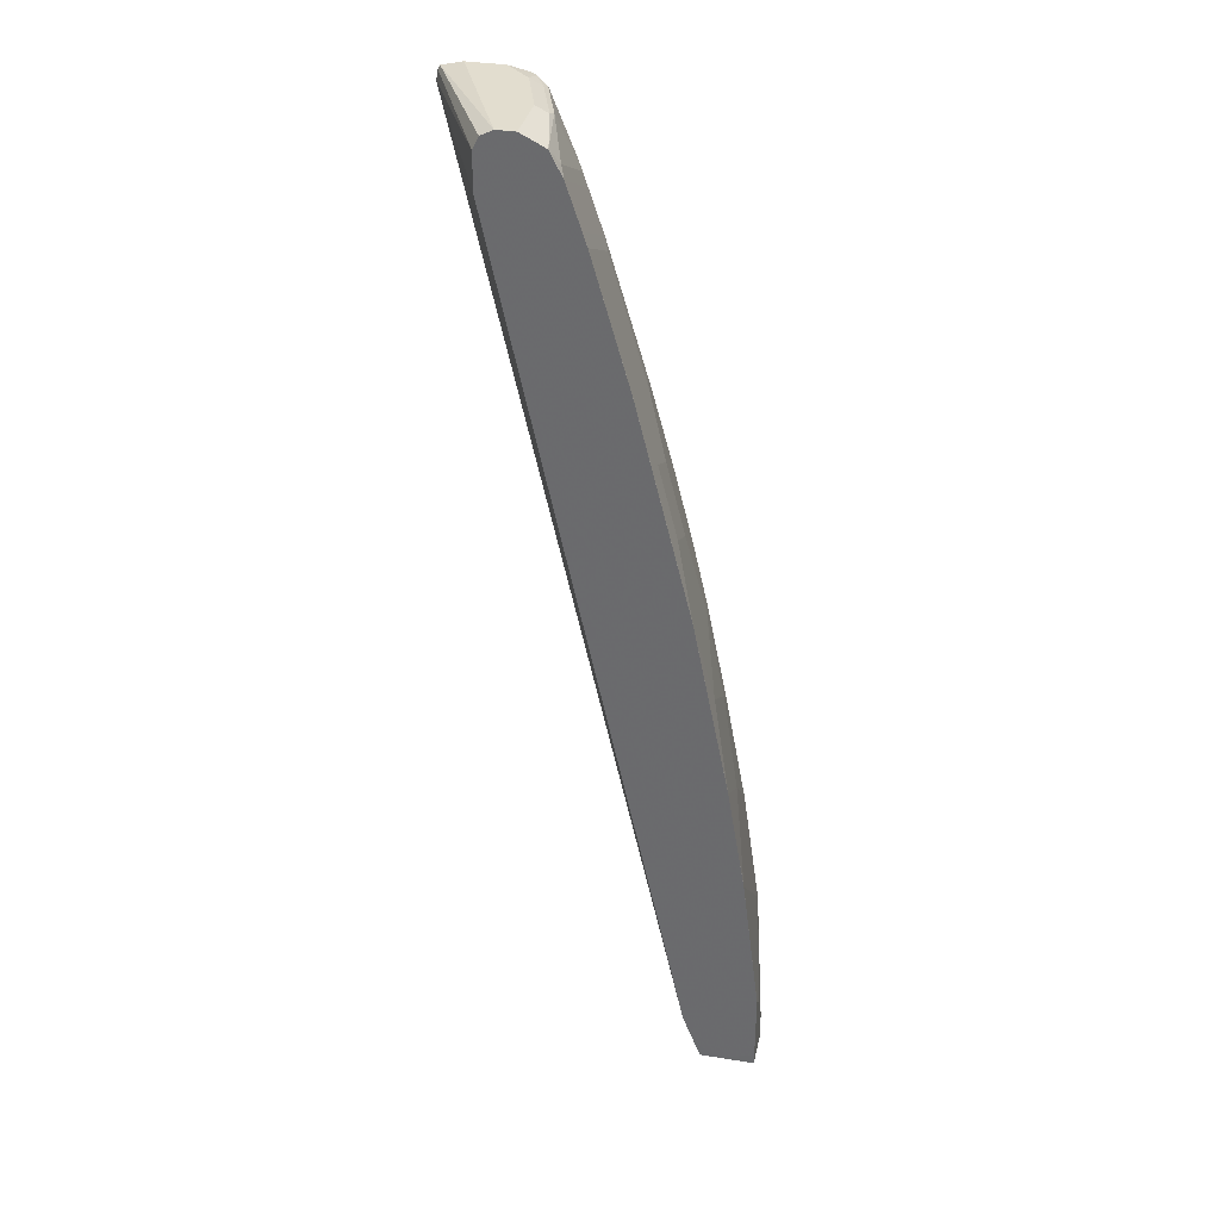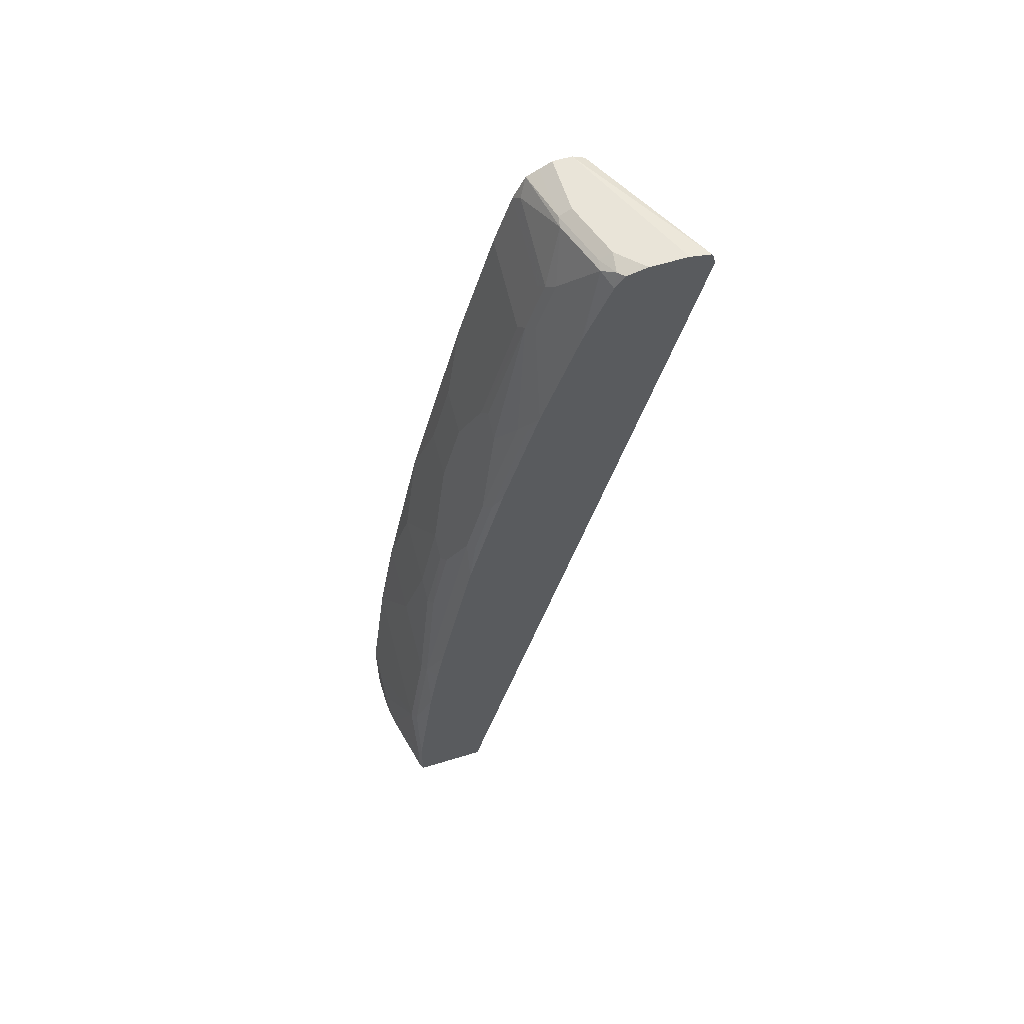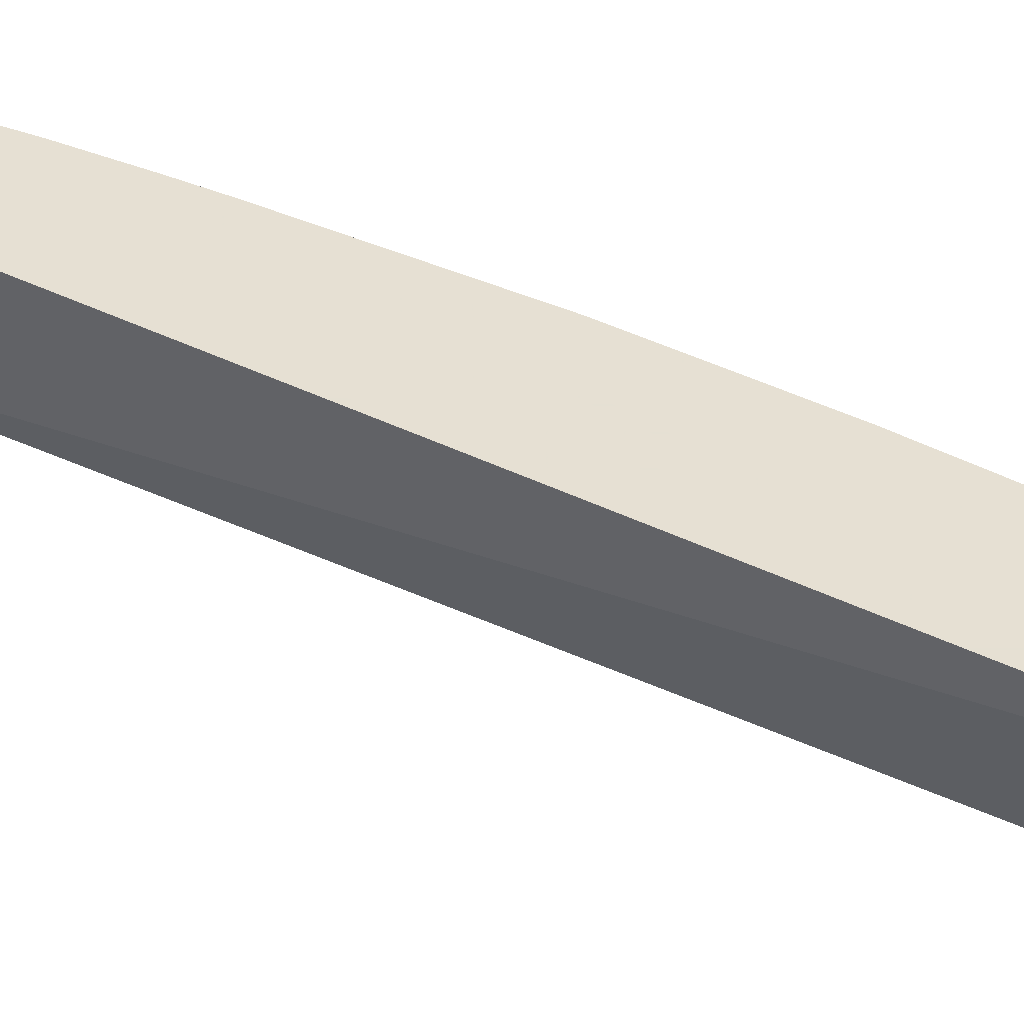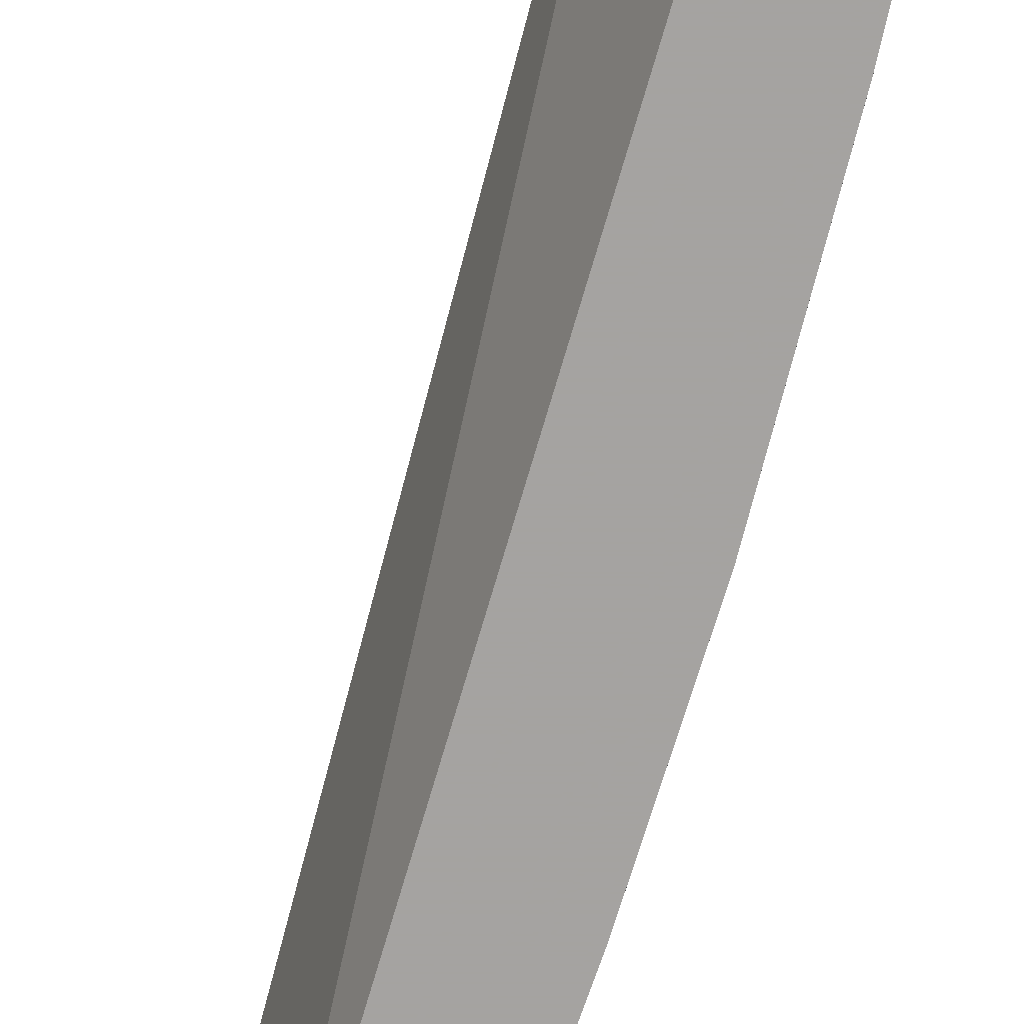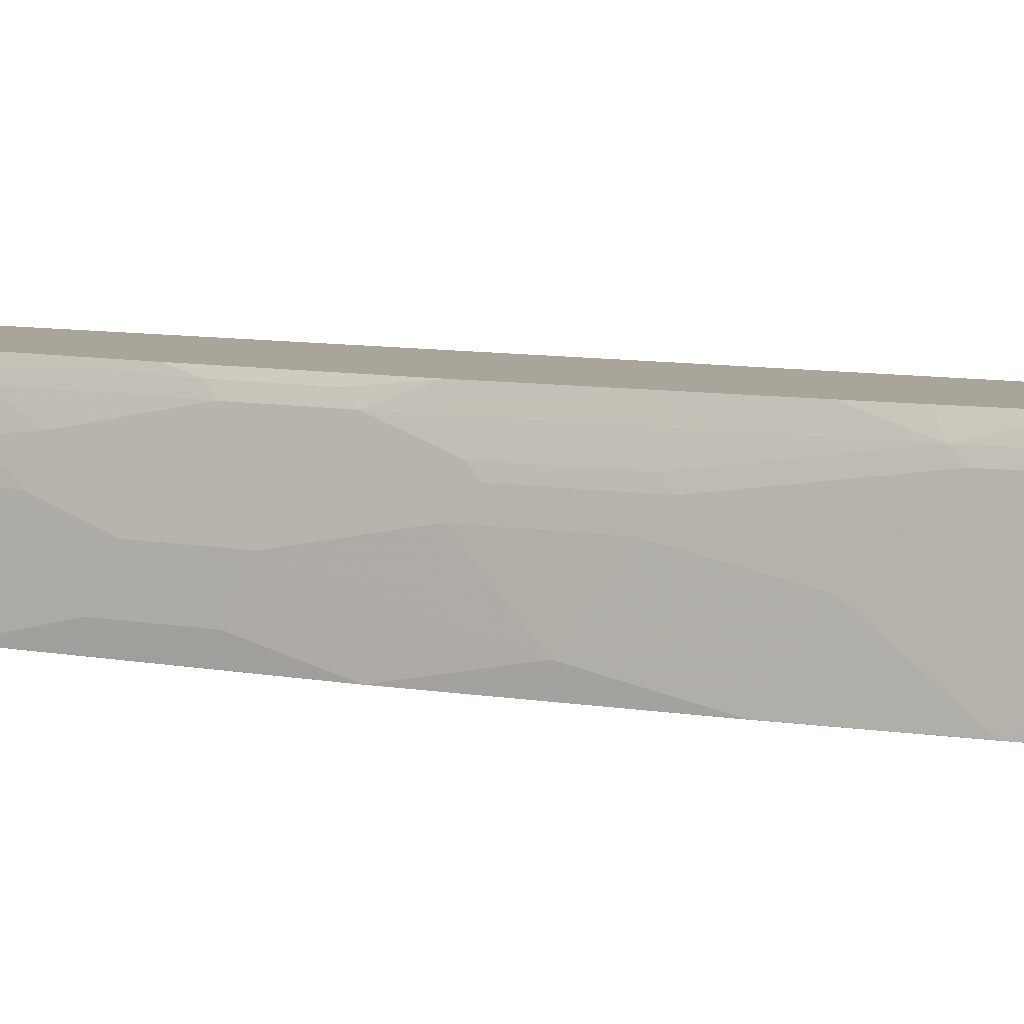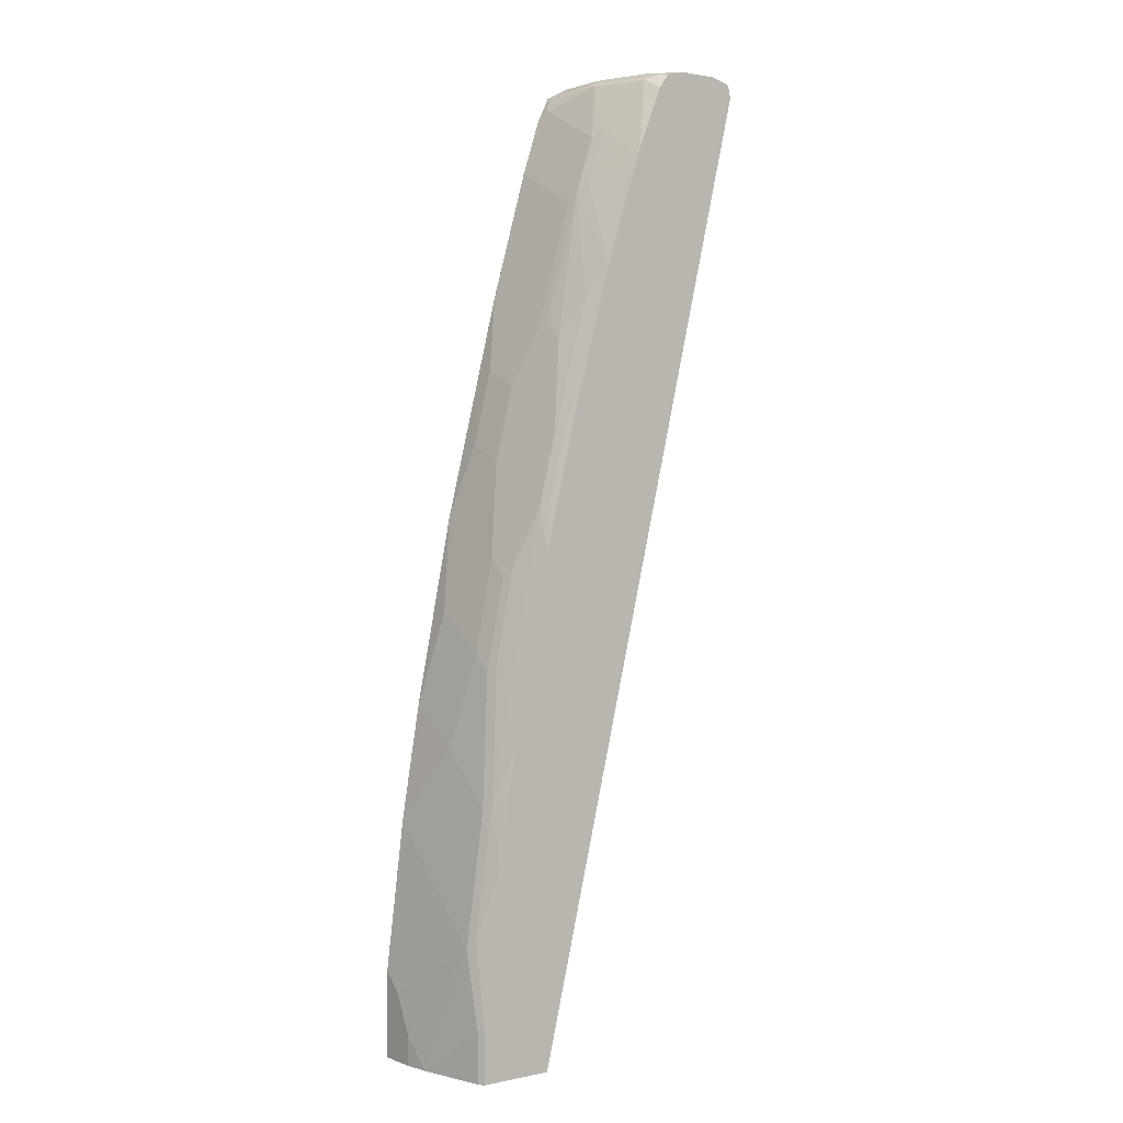
<metadata>
{"format":"obj","ext":"obj","renderer":"f3d","projection":"perspective","resolution":1024,"background":"white","views":[{"elev":34.8,"azim":-167.7,"up":"+Y"},{"elev":60.6,"azim":-17.4,"up":"+Y"},{"elev":38.3,"azim":108.9,"up":"+Z"},{"elev":-73.1,"azim":151.7,"up":"+Z"},{"elev":7.5,"azim":-73.6,"up":"+Z"},{"elev":1.7,"azim":-37.1,"up":"+Y"}]}
</metadata>
<code>
v -0.4933 -0.1366 -2.018e-05
v -0.4536 -0.1366 -7.917e-05
v -0.4933 -0.1366 0.04112
v -0.4933 -0.1234 -7.917e-05
v -0.4316 -0.1366 -4.967e-05
v -0.4316 -0.1234 -7.917e-05
v -0.4897 -0.1366 0.06892
v -0.4933 -0.1027 0.04112
v -0.4933 -0.04109 -7.917e-05
v -0.4292 -0.1366 0.004832
v -0.4111 -0.0823 -7.917e-05
v -0.4728 -0.1366 0.1439
v -0.4728 -0.08219 0.1439
v -0.4728 1.065e-05 0.1233
v -0.4933 -0.06164 0.02057
v -0.4933 -0.04109 9.32e-06
v -0.4728 0.1234 9.32e-06
v -0.4728 0.1233 -7.917e-05
v -0.4185 -0.1366 0.02781
v -0.4111 -0.1233 0.04112
v -0.4162 -0.1336 0.03084
v -0.2056 0.8838 -7.917e-05
v -0.1303 0.9249 0.1506
v -0.4694 -0.1366 0.1506
v -0.4694 -0.07541 0.1506
v -0.4676 0.01029 0.1336
v -0.4522 0.144 0.1233
v -0.4728 0.06177 0.06168
v -0.4728 0.1029 0.02057
v -0.4522 0.2056 0.06168
v -0.4522 0.2467 9.32e-06
v -0.4522 0.2466 -7.917e-05
v -0.417 -0.1366 0.03387
v -0.388 -0.1366 0.1506
v -0.2056 0.9043 -7.917e-05
v -0.2056 0.9249 -7.917e-05
v -0.1324 0.9358 0.1506
v -0.4488 0.08899 0.1506
v -0.4471 0.1542 0.1336
v -0.4265 0.2981 0.113
v -0.4316 0.2878 0.1028
v -0.4316 0.3084 0.08222
v -0.4316 0.3495 0.02057
v -0.4111 0.4521 9.32e-06
v -0.4111 0.4521 -7.917e-05
v -0.2056 0.9251 -7.917e-05
v -0.1346 0.9404 0.1506
v -0.4368 0.1645 0.1506
v -0.4283 0.2123 0.1506
v -0.4265 0.257 0.1336
v -0.4059 0.4009 0.113
v -0.4111 0.3906 0.1028
v -0.3854 0.4624 0.1336
v -0.4111 0.411 0.08222
v -0.3905 0.5139 0.06168
v -0.3905 0.5344 0.02057
v -0.3905 0.5344 9.32e-06
v -0.3905 0.5343 -7.917e-05
v -0.2124 0.9387 -7.917e-05
v -0.226 0.9454 -7.917e-05
v -0.2261 0.9456 9.32e-06
v -0.1578 0.9456 0.1506
v -0.4078 0.315 0.1506
v -0.3649 0.5447 0.1336
v -0.3777 0.4727 0.1439
v -0.3872 0.4178 0.1506
v -0.3649 0.6064 0.07196
v -0.37 0.5961 0.06168
v -0.37 0.6166 0.02057
v -0.3494 0.6988 9.32e-06
v -0.3494 0.6987 -7.917e-05
v -0.2262 0.9456 -7.917e-05
v -0.1988 0.9456 0.1506
v -0.3571 0.555 0.1439
v -0.3237 0.6886 0.1336
v -0.3443 0.6475 0.113
v -0.3494 0.6372 0.1028
v -0.3494 0.6577 0.08222
v -0.3666 0.5 0.1506
v -0.3083 0.8016 0.08222
v -0.3083 0.8427 9.32e-06
v -0.3083 0.8427 -7.917e-05
v -0.2467 0.9456 9.32e-06
v -0.2467 0.9454 -7.917e-05
v -0.2056 0.9456 0.1439
v -0.2064 0.9439 0.1506
v -0.3461 0.5822 0.1506
v -0.305 0.7261 0.1506
v -0.316 0.6988 0.1439
v -0.3032 0.8119 0.09249
v -0.3443 0.668 0.09249
v -0.3032 0.8324 0.0514
v -0.3032 0.853 0.01029
v -0.2878 0.9043 9.32e-06
v -0.2878 0.9043 -7.917e-05
v -0.2467 0.9456 0.06168
v -0.2604 0.9387 -7.917e-05
v -0.2261 0.9456 0.1233
v -0.2287 0.9404 0.1439
v -0.222 0.9404 0.1506
v -0.2639 0.8495 0.1506
v -0.2955 0.8221 0.1028
v -0.2827 0.8735 0.09249
v -0.2878 0.8632 0.08222
v -0.2827 0.9146 0.01029
v -0.2809 0.9181 9.32e-06
v -0.2741 0.9317 -7.917e-05
v -0.2604 0.9387 0.06168
v -0.2741 0.9318 9.32e-06
v -0.2398 0.9387 0.1233
v -0.2415 0.9352 0.1336
v -0.2329 0.9252 0.1506
v -0.2612 0.8566 0.1506
v -0.2749 0.8838 0.1028
v -0.2621 0.9352 0.07196
v -0.2827 0.8941 0.0514
v -0.233 0.9249 0.1506
f 64 76 77
f 64 75 76
f 64 89 75
f 64 74 89
f 61 73 62
f 60 72 61
f 61 98 85
f 61 96 98
f 61 83 96
f 61 72 83
f 61 85 73
f 64 77 78
f 68 80 81
f 65 66 74
f 66 79 74
f 67 78 68
f 68 78 80
f 74 79 87
f 68 81 69
f 69 81 70
f 70 81 82
f 70 82 71
f 72 84 83
f 57 71 58
f 73 85 86
f 64 78 67
f 57 70 71
f 47 61 62
f 56 69 70
f 42 52 54
f 74 87 88
f 42 54 43
f 43 54 55
f 43 55 56
f 43 56 44
f 44 56 57
f 44 57 45
f 45 57 58
f 46 59 47
f 47 59 60
f 47 60 61
f 50 63 53
f 51 53 64
f 51 64 52
f 52 64 55
f 52 55 54
f 53 65 74
f 53 74 64
f 53 63 66
f 53 66 65
f 55 64 67
f 55 67 68
f 55 68 69
f 55 69 56
f 56 70 57
f 74 88 89
f 98 108 110
f 75 88 90
f 95 106 107
f 96 108 98
f 97 107 109
f 97 109 108
f 98 110 99
f 99 110 111
f 99 111 112
f 99 112 100
f 101 113 111
f 101 111 114
f 101 114 102
f 103 114 115
f 103 115 116
f 103 116 104
f 105 115 109
f 105 109 106
f 105 116 115
f 106 109 107
f 108 109 115
f 108 115 111
f 108 111 110
f 111 117 112
f 111 115 114
f 111 113 117
f 41 52 42
f 94 106 95
f 75 89 88
f 94 105 106
f 94 104 116
f 75 90 76
f 76 91 78
f 76 78 77
f 78 91 90
f 78 90 80
f 80 90 92
f 80 92 93
f 80 93 81
f 81 93 94
f 81 94 95
f 81 95 82
f 83 84 97
f 83 97 108
f 83 108 96
f 85 98 86
f 86 99 100
f 86 98 99
f 88 101 102
f 88 102 90
f 90 102 114
f 90 114 103
f 90 103 104
f 90 104 92
f 92 104 94
f 92 94 93
f 94 116 105
f 40 53 51
f 76 90 91
f 40 52 41
f 2 59 46
f 2 46 36
f 2 36 35
f 2 35 22
f 2 22 11
f 2 11 6
f 2 6 5
f 3 7 8
f 5 6 11
f 5 11 10
f 7 12 13
f 7 13 14
f 7 14 8
f 8 14 15
f 9 16 17
f 9 17 18
f 10 11 19
f 11 20 21
f 11 21 19
f 11 22 23
f 11 23 20
f 12 24 25
f 12 25 13
f 13 25 14
f 14 26 27
f 2 60 59
f 14 27 28
f 2 72 60
f 2 97 84
f 40 50 53
f 1 2 5
f 1 5 10
f 1 10 19
f 1 33 34
f 1 34 24
f 1 24 12
f 1 12 7
f 1 7 3
f 1 3 8
f 1 8 15
f 1 15 16
f 1 16 9
f 1 9 4
f 1 4 2
f 2 4 9
f 2 9 18
f 2 18 32
f 2 32 45
f 2 45 58
f 2 58 71
f 2 71 82
f 2 82 95
f 2 95 107
f 2 107 97
f 2 84 72
f 14 28 15
f 1 19 33
f 15 28 29
f 23 48 38
f 23 38 25
f 23 25 24
f 23 24 34
f 25 38 26
f 26 38 39
f 26 39 27
f 27 39 40
f 27 40 41
f 27 41 42
f 27 42 30
f 27 30 28
f 23 49 48
f 28 30 29
f 30 43 31
f 31 43 44
f 31 44 45
f 31 45 32
f 36 46 37
f 37 46 47
f 38 48 39
f 39 48 49
f 39 63 50
f 39 50 40
f 14 25 26
f 40 51 52
f 30 42 43
f 23 63 49
f 39 49 63
f 23 79 66
f 23 66 63
f 15 29 17
f 17 30 31
f 17 31 32
f 17 32 18
f 19 21 33
f 20 34 21
f 20 23 34
f 21 34 33
f 22 35 23
f 23 35 36
f 23 36 37
f 17 29 30
f 23 47 62
f 23 87 79
f 23 88 87
f 23 37 47
f 23 101 88
f 23 113 101
f 15 17 16
f 23 112 117
f 23 100 112
f 23 86 100
f 23 73 86
f 23 62 73
f 23 117 113

</code>
